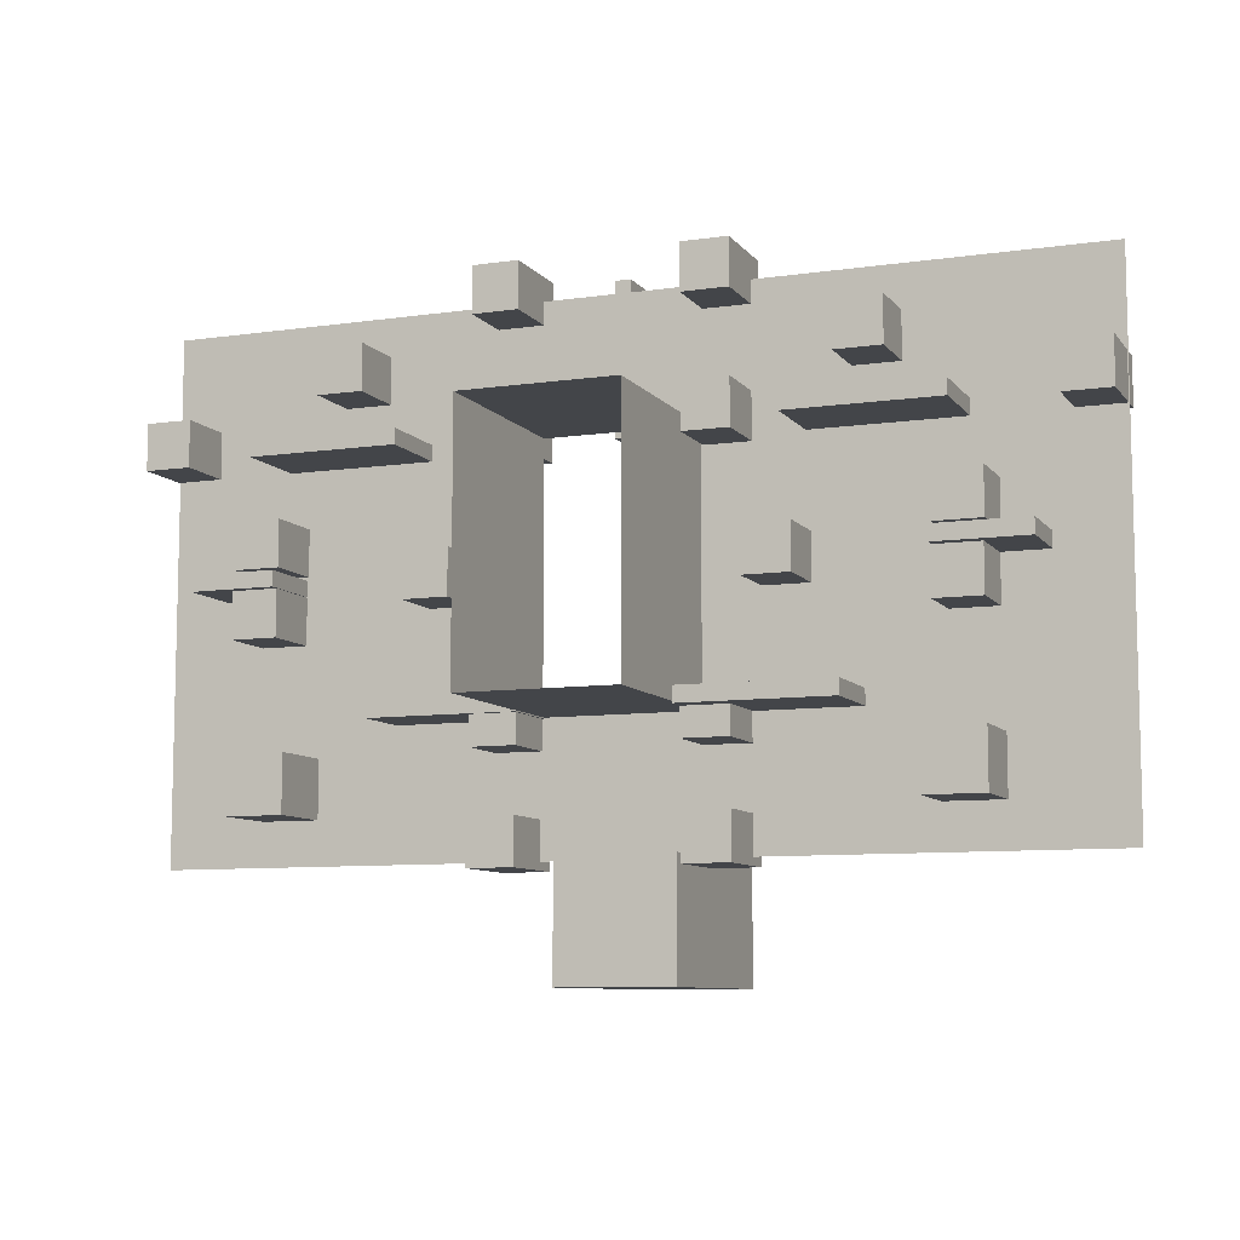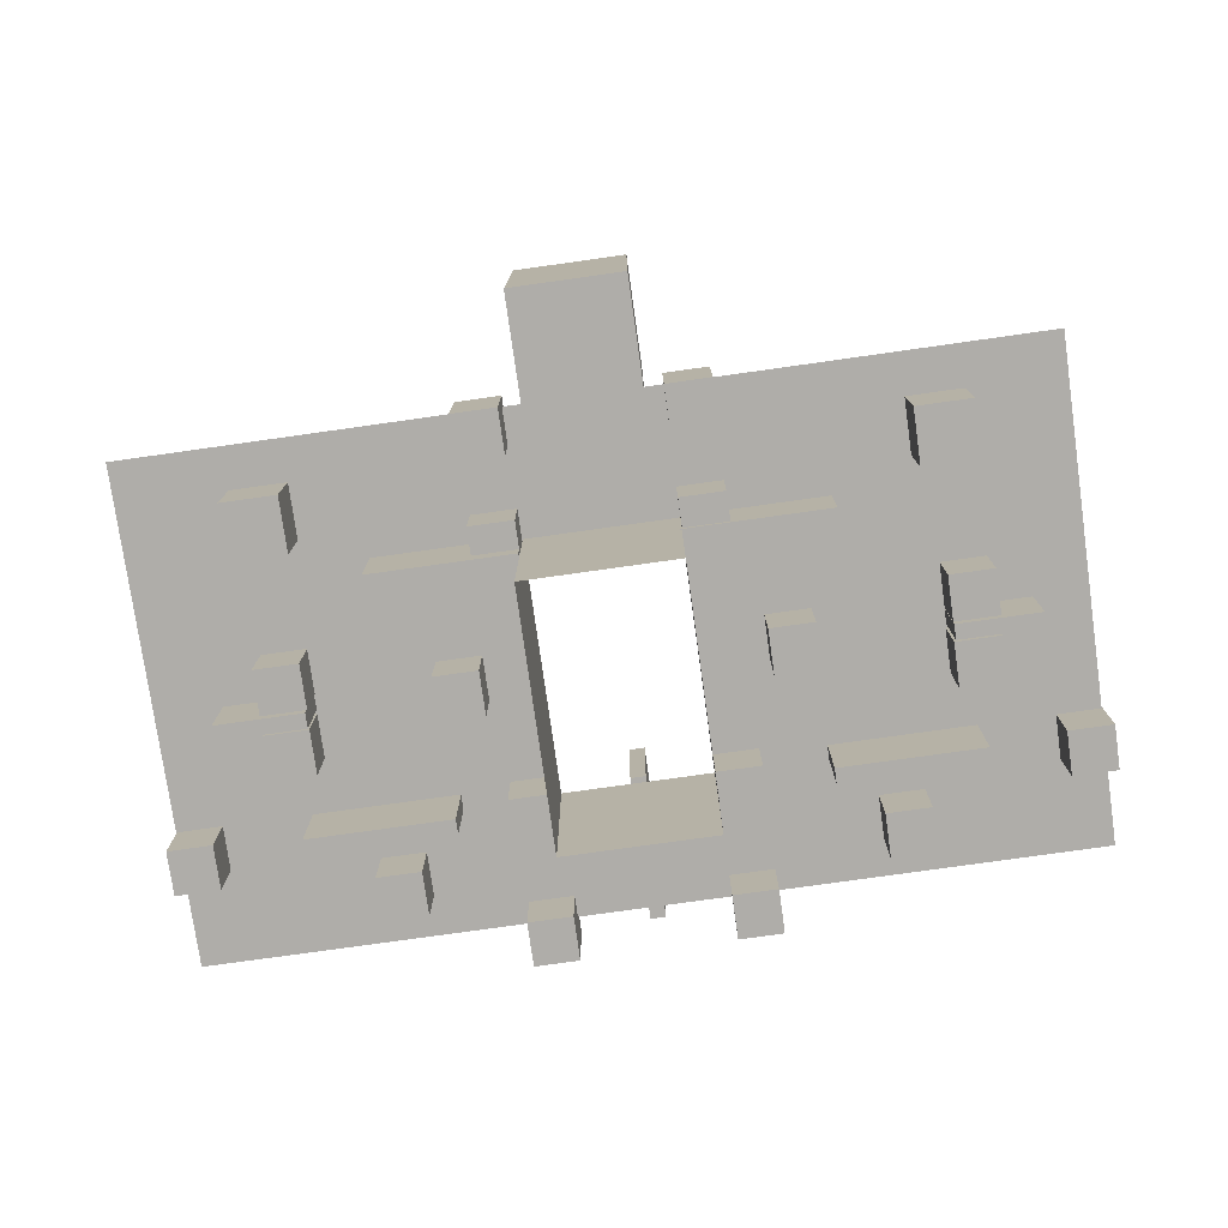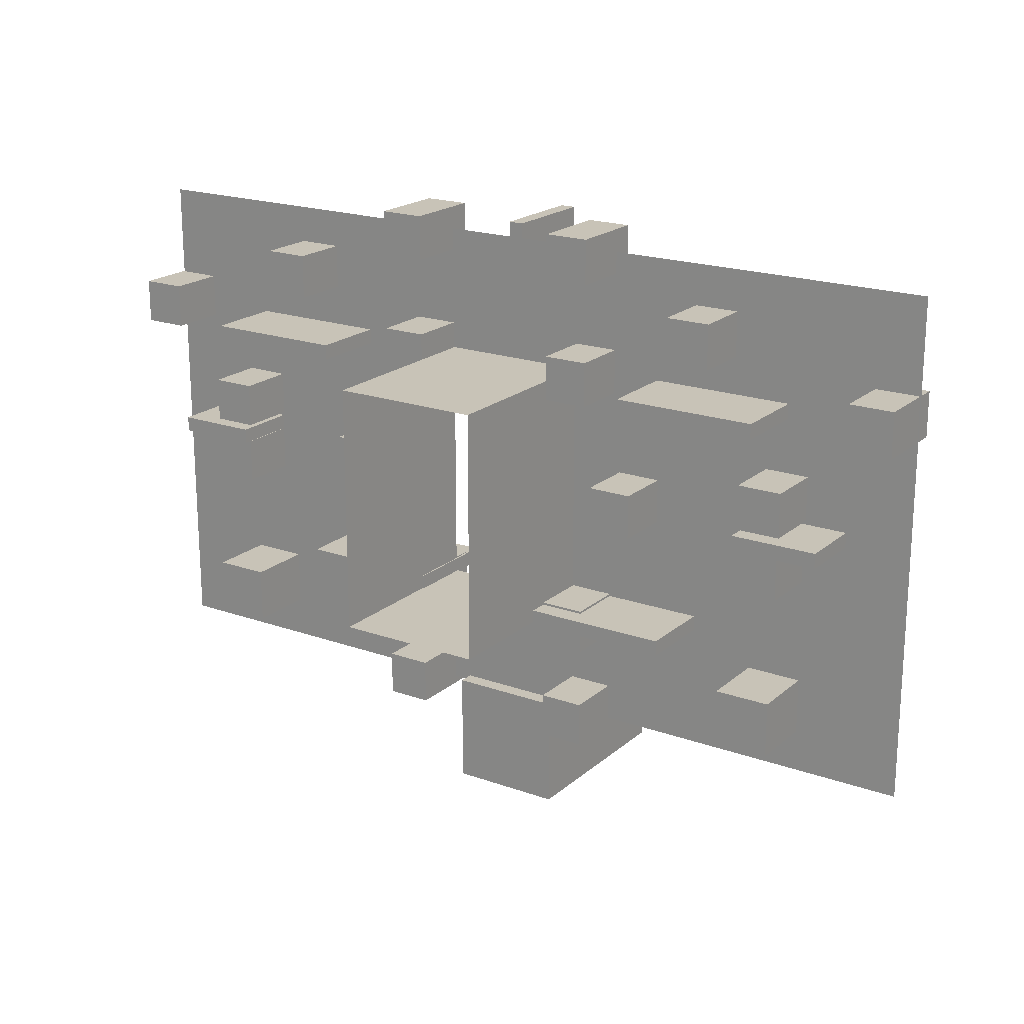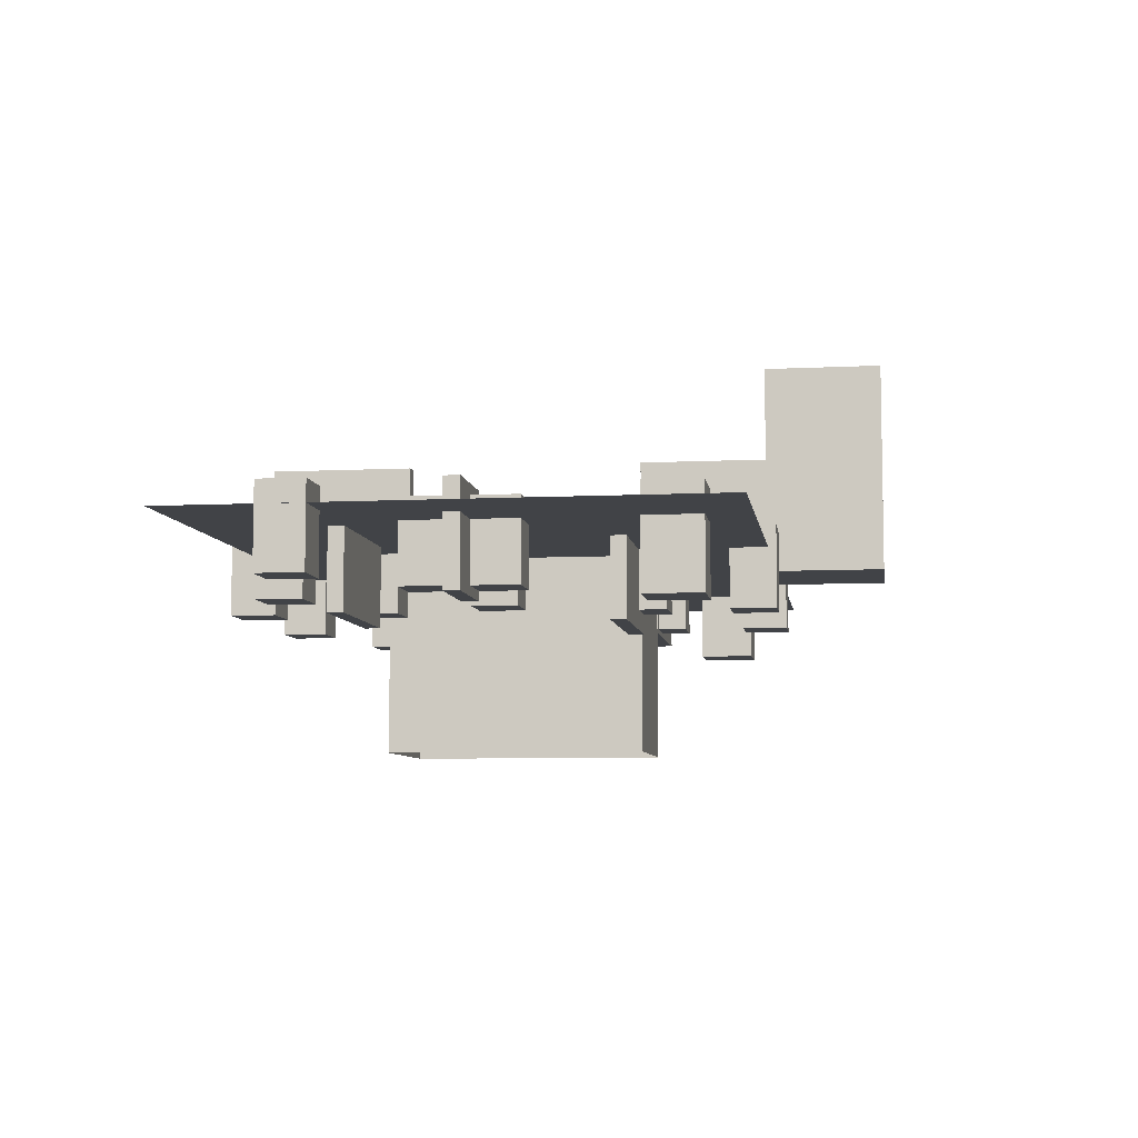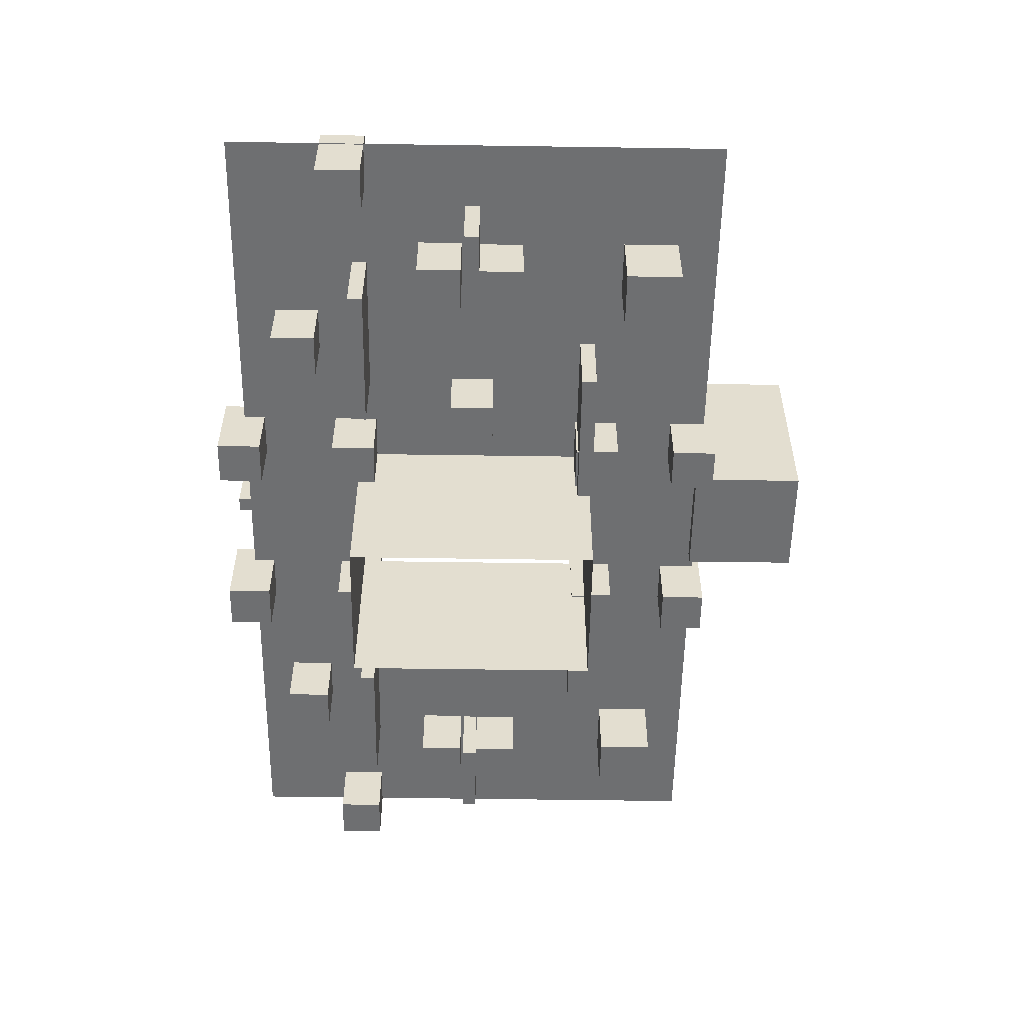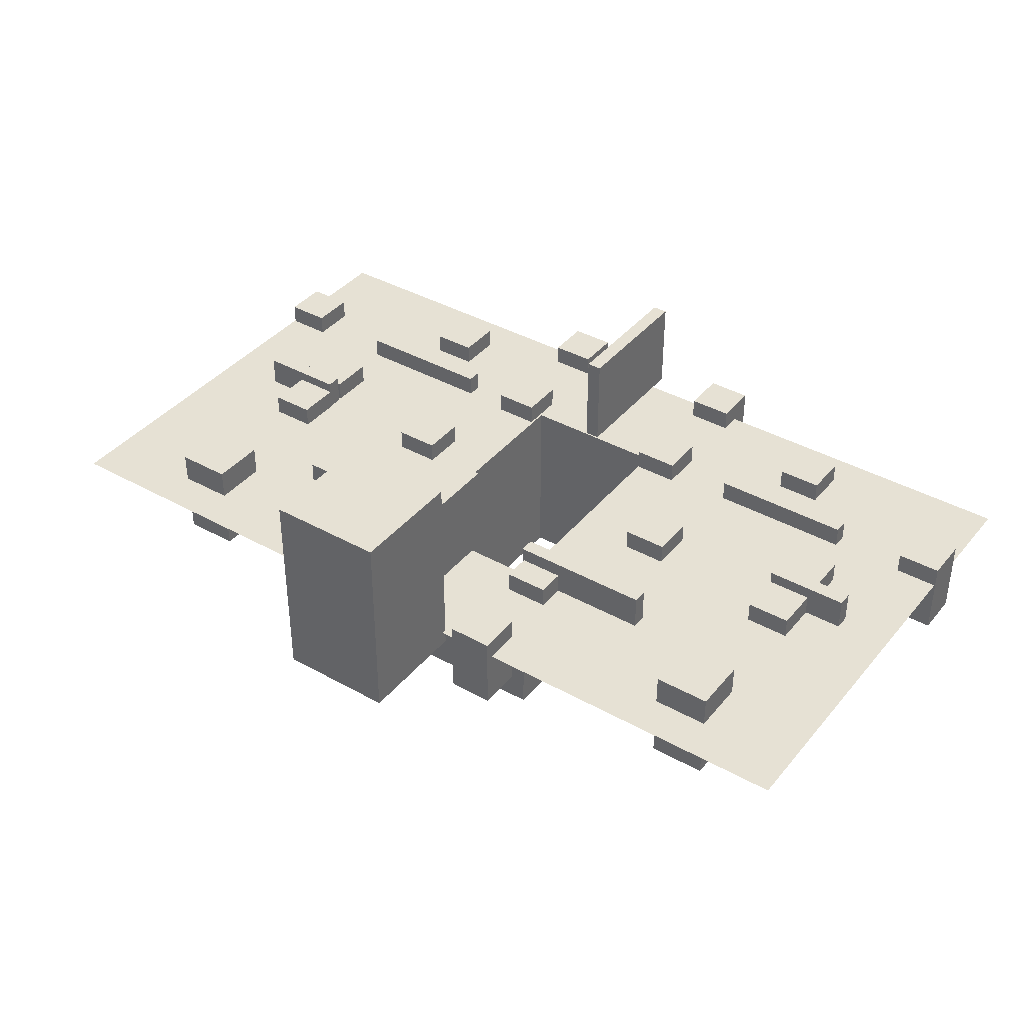
<metadata>
{"format":"obj","ext":"obj","renderer":"f3d","projection":"perspective","resolution":1024,"background":"white","views":[{"elev":-8.7,"azim":21.4,"up":"+Z"},{"elev":-77.2,"azim":-172.0,"up":"+Y"},{"elev":19.8,"azim":33.5,"up":"+Z"},{"elev":-7.2,"azim":98.2,"up":"+Y"},{"elev":-54.5,"azim":89.1,"up":"+Y"},{"elev":39.2,"azim":-145.0,"up":"+Y"}]}
</metadata>
<code>
o Cube.054
v -0.06703 -1.192 -4.399
v -0.06703 0.3172 -4.399
v 0.1647 -1.192 -4.399
v 0.1647 0.3172 -4.399
v -0.06703 -1.192 -2.198
v -0.06703 0.3172 -2.198
v 0.1647 -1.192 -2.198
v 0.1647 0.3172 -2.198
f 1 2 4 3
f 3 4 8 7
f 7 8 6 5
f 5 6 2 1
f 3 7 5 1
f 8 4 2 6
o Cube.085
v -0.06703 -1.192 1.445
v -0.06703 0.317 1.445
v 0.1647 -1.192 1.445
v 0.1647 0.317 1.445
v -0.06703 -1.192 3.646
v -0.06703 0.317 3.646
v 0.1647 -1.192 3.646
v 0.1647 0.317 3.646
f 9 10 12 11
f 11 12 16 15
f 15 16 14 13
f 13 14 10 9
f 11 15 13 9
f 16 12 10 14
o Cube.086
v 3.407 -2.455 -2.353
v 3.407 -0.9464 -2.353
v 3.407 -2.455 -2.121
v 3.407 -0.9464 -2.121
v 1.206 -2.455 -2.353
v 1.206 -0.9464 -2.353
v 1.206 -2.455 -2.121
v 1.206 -0.9464 -2.121
f 17 18 20 19
f 19 20 24 23
f 23 24 22 21
f 21 22 18 17
f 19 23 21 17
f 24 20 18 22
o Cube.088
v 4.853 -2.455 1.322
v 4.853 -0.9466 1.322
v 4.853 -2.455 1.554
v 4.853 -0.9466 1.554
v 2.652 -2.455 1.322
v 2.652 -0.9466 1.322
v 2.652 -2.455 1.554
v 2.652 -0.9466 1.554
f 25 26 28 27
f 27 28 32 31
f 31 32 30 29
f 29 30 26 25
f 27 31 29 25
f 32 28 26 30
o Cube.089
v -1.053 -2.23 -2.336
v -1.053 -0.7217 -2.336
v -1.053 -2.23 -2.104
v -1.053 -0.7217 -2.104
v -3.254 -2.23 -2.336
v -3.254 -0.7217 -2.336
v -3.254 -2.23 -2.104
v -3.254 -0.7217 -2.104
f 33 34 36 35
f 35 36 40 39
f 39 40 38 37
f 37 38 34 33
f 35 39 37 33
f 40 36 34 38
o Cube.091
v 5.871 -2.3 -0.472
v 5.871 -0.7916 -0.472
v 5.871 -2.3 -0.2403
v 5.871 -0.7916 -0.2403
v 4.532 -2.3 -0.472
v 4.532 -0.7916 -0.472
v 4.532 -2.3 -0.2403
v 4.532 -0.7916 -0.2403
f 41 42 44 43
f 43 44 48 47
f 47 48 46 45
f 45 46 42 41
f 43 47 45 41
f 48 44 42 46
o Cube.107
v -4.669 -2.278 -0.472
v -4.669 -0.7692 -0.472
v -4.669 -2.278 -0.2403
v -4.669 -0.7692 -0.2403
v -5.946 -2.278 -0.472
v -5.946 -0.7692 -0.472
v -5.946 -2.278 -0.2403
v -5.946 -0.7692 -0.2403
f 49 50 52 51
f 51 52 56 55
f 55 56 54 53
f 53 54 50 49
f 51 55 53 49
f 56 52 50 54
o Cube.087
v -2.755 -2.455 1.322
v -2.755 -0.9466 1.322
v -2.755 -2.455 1.554
v -2.755 -0.9466 1.554
v -4.956 -2.455 1.322
v -4.956 -0.9466 1.322
v -4.956 -2.455 1.554
v -4.956 -0.9466 1.554
f 57 58 60 59
f 59 60 64 63
f 63 64 62 61
f 61 62 58 57
f 59 63 61 57
f 64 60 58 62
o Cube.060
v -2.77 -2.159 -0.06285
v -2.77 -0.95 -0.06285
v -2.77 -2.159 -0.7442
v -2.77 -0.95 -0.7442
v -2.089 -2.159 -0.06285
v -2.089 -0.95 -0.06285
v -2.089 -2.159 -0.7442
v -2.089 -0.95 -0.7442
f 65 66 68 67
f 67 68 72 71
f 71 72 70 69
f 69 70 66 65
f 67 71 69 65
f 72 68 66 70
o Cube.067
v -0.8168 -1.508 -4.17
v -0.8168 1.57 -4.17
v -0.8168 -1.508 -5.904
v -0.8168 1.57 -5.904
v 0.9175 -1.508 -4.17
v 0.9175 1.57 -4.17
v 0.9175 -1.508 -5.904
v 0.9175 1.57 -5.904
f 73 74 76 75
f 75 76 80 79
f 79 80 78 77
f 77 78 74 73
f 75 79 77 73
f 80 76 74 78
o Plane.008
v -6.77 -1.272 3.435
v 6.89 -1.272 3.435
v -6.77 -1.272 -4.245
v 6.89 -1.272 -4.245
v 1.194 -1.272 3.435
v -1.073 -1.272 3.435
v -1.073 -1.272 -4.245
v 1.194 -1.272 -4.245
v -6.77 -1.272 1.51
v -6.77 -1.272 -2.32
v 6.89 -1.272 -2.32
v 6.89 -1.272 1.51
v 1.194 -1.272 -2.32
v 1.194 -1.272 1.51
v -1.073 -1.272 -2.32
v -1.073 -1.272 1.51
v 1.194 -4.189 -2.32
v 1.194 -4.189 1.51
v -1.073 -4.189 -2.32
v -1.073 -4.189 1.51
f 93 91 84 88
f 85 94 96 86
f 85 82 92 94
f 93 88 87 95
f 90 95 87 83
f 91 93 94 92
f 95 90 89 96
f 81 86 96 89
f 95 96 100 99
f 96 94 98 100
f 93 95 99 97
f 94 93 97 98
o Cube.090
v 6.195 -2.159 1.998
v 6.195 -0.95 1.998
v 6.195 -2.159 1.316
v 6.195 -0.95 1.316
v 6.876 -2.159 1.998
v 6.876 -0.95 1.998
v 6.876 -2.159 1.316
v 6.876 -0.95 1.316
f 101 102 104 103
f 103 104 108 107
f 107 108 106 105
f 105 106 102 101
f 103 107 105 101
f 108 104 102 106
o Cube.092
v 2.025 -2.159 -0.02801
v 2.025 -0.95 -0.02801
v 2.025 -2.159 -0.7094
v 2.025 -0.95 -0.7094
v 2.707 -2.159 -0.02801
v 2.707 -0.95 -0.02801
v 2.707 -2.159 -0.7094
v 2.707 -0.95 -0.7094
f 109 110 112 111
f 111 112 116 115
f 115 116 114 113
f 113 114 110 109
f 111 115 113 109
f 116 112 110 114
o Cube.093
v 4.519 -2.159 -0.478
v 4.519 -0.95 -0.478
v 4.519 -2.159 -1.159
v 4.519 -0.95 -1.159
v 5.2 -2.159 -0.478
v 5.2 -0.95 -0.478
v 5.2 -2.159 -1.159
v 5.2 -0.95 -1.159
f 117 118 120 119
f 119 120 124 123
f 123 124 122 121
f 121 122 118 117
f 119 123 121 117
f 124 120 118 122
o Cube.094
v 3.286 -2.159 2.808
v 3.286 -0.95 2.808
v 3.286 -2.159 2.127
v 3.286 -0.95 2.127
v 3.967 -2.159 2.808
v 3.967 -0.95 2.808
v 3.967 -2.159 2.127
v 3.967 -0.95 2.127
f 125 126 128 127
f 127 128 132 131
f 131 132 130 129
f 129 130 126 125
f 127 131 129 125
f 132 128 126 130
o Cube.095
v 1.205 -2.159 -2.089
v 1.205 -0.95 -2.089
v 1.205 -2.159 -2.77
v 1.205 -0.95 -2.77
v 1.886 -2.159 -2.089
v 1.886 -0.95 -2.089
v 1.886 -2.159 -2.77
v 1.886 -0.95 -2.77
f 133 134 136 135
f 135 136 140 139
f 139 140 138 137
f 137 138 134 133
f 135 139 137 133
f 140 136 134 138
o Cube.097
v 4.381 -2.309 -2.751
v 4.381 -0.7997 -2.751
v 4.381 -2.309 -3.602
v 4.381 -0.7997 -3.602
v 5.232 -2.309 -2.751
v 5.232 -0.7997 -2.751
v 5.232 -2.309 -3.602
v 5.232 -0.7997 -3.602
f 141 142 144 143
f 143 144 148 147
f 147 148 146 145
f 145 146 142 141
f 143 147 145 141
f 148 144 142 146
o Cube.099
v 4.536 -2.159 0.4945
v 4.536 -0.95 0.4945
v 4.536 -2.159 -0.1868
v 4.536 -0.95 -0.1868
v 5.218 -2.159 0.4945
v 5.218 -0.95 0.4945
v 5.218 -2.159 -0.1868
v 5.218 -0.95 -0.1868
f 149 150 152 151
f 151 152 156 155
f 155 156 154 153
f 153 154 150 149
f 151 155 153 149
f 156 152 150 154
o Cube.100
v 1.225 -2.159 1.914
v 1.225 -0.95 1.914
v 1.225 -2.159 1.233
v 1.225 -0.95 1.233
v 1.906 -2.159 1.914
v 1.906 -0.95 1.914
v 1.906 -2.159 1.233
v 1.906 -0.95 1.233
f 157 158 160 159
f 159 160 164 163
f 163 164 162 161
f 161 162 158 157
f 159 163 161 157
f 164 160 158 162
o Cube.101
v 1.225 -2.159 3.783
v 1.225 -0.95 3.783
v 1.225 -2.159 3.101
v 1.225 -0.95 3.101
v 1.906 -2.159 3.783
v 1.906 -0.95 3.783
v 1.906 -2.159 3.101
v 1.906 -0.95 3.101
f 165 166 168 167
f 167 168 172 171
f 171 172 170 169
f 169 170 166 165
f 167 171 169 165
f 172 168 166 170
o Cube.102
v 1.205 -2.159 -3.682
v 1.205 -0.95 -3.682
v 1.205 -2.159 -4.363
v 1.205 -0.95 -4.363
v 1.886 -2.159 -3.682
v 1.886 -0.95 -3.682
v 1.886 -2.159 -4.363
v 1.886 -0.95 -4.363
f 173 174 176 175
f 175 176 180 179
f 179 180 178 177
f 177 178 174 173
f 175 179 177 173
f 180 176 174 178
o Cube.104
v -1.763 -2.159 -2.089
v -1.763 -0.95 -2.089
v -1.763 -2.159 -2.77
v -1.763 -0.95 -2.77
v -1.082 -2.159 -2.089
v -1.082 -0.95 -2.089
v -1.082 -2.159 -2.77
v -1.082 -0.95 -2.77
f 181 182 184 183
f 183 184 188 187
f 187 188 186 185
f 185 186 182 181
f 183 187 185 181
f 188 184 182 186
o Cube.105
v -1.784 -2.159 -3.682
v -1.784 -0.95 -3.682
v -1.784 -2.159 -4.363
v -1.784 -0.95 -4.363
v -1.103 -2.159 -3.682
v -1.103 -0.95 -3.682
v -1.103 -2.159 -4.363
v -1.103 -0.95 -4.363
f 189 190 192 191
f 191 192 196 195
f 195 196 194 193
f 193 194 190 189
f 191 195 193 189
f 196 192 190 194
o Cube.106
v -5.296 -2.309 -2.751
v -5.296 -0.7997 -2.751
v -5.296 -2.309 -3.602
v -5.296 -0.7997 -3.602
v -4.445 -2.309 -2.751
v -4.445 -0.7997 -2.751
v -4.445 -2.309 -3.602
v -4.445 -0.7997 -3.602
f 197 198 200 199
f 199 200 204 203
f 203 204 202 201
f 201 202 198 197
f 199 203 201 197
f 204 200 198 202
o Cube.108
v -5.353 -2.159 -0.478
v -5.353 -0.95 -0.478
v -5.353 -2.159 -1.159
v -5.353 -0.95 -1.159
v -4.672 -2.159 -0.478
v -4.672 -0.95 -0.478
v -4.672 -2.159 -1.159
v -4.672 -0.95 -1.159
f 205 206 208 207
f 207 208 212 211
f 211 212 210 209
f 209 210 206 205
f 207 211 209 205
f 212 208 206 210
o Cube.109
v -5.336 -2.159 0.4945
v -5.336 -0.95 0.4945
v -5.336 -2.159 -0.1868
v -5.336 -0.95 -0.1868
v -4.654 -2.159 0.4945
v -4.654 -0.95 0.4945
v -4.654 -2.159 -0.1868
v -4.654 -0.95 -0.1868
f 213 214 216 215
f 215 216 220 219
f 219 220 218 217
f 217 218 214 213
f 215 219 217 213
f 220 216 214 218
o Cube.110
v -6.785 -2.159 2.006
v -6.785 -0.95 2.006
v -6.785 -2.159 1.325
v -6.785 -0.95 1.325
v -6.103 -2.159 2.006
v -6.103 -0.95 2.006
v -6.103 -2.159 1.325
v -6.103 -0.95 1.325
f 221 222 224 223
f 223 224 228 227
f 227 228 226 225
f 225 226 222 221
f 223 227 225 221
f 228 224 222 226
o Cube.111
v -1.764 -2.159 1.914
v -1.764 -0.95 1.914
v -1.764 -2.159 1.233
v -1.764 -0.95 1.233
v -1.083 -2.159 1.914
v -1.083 -0.95 1.914
v -1.083 -2.159 1.233
v -1.083 -0.95 1.233
f 229 230 232 231
f 231 232 236 235
f 235 236 234 233
f 233 234 230 229
f 231 235 233 229
f 236 232 230 234
o Cube.096
v -4.092 -2.159 2.865
v -4.092 -0.95 2.865
v -4.092 -2.159 2.184
v -4.092 -0.95 2.184
v -3.411 -2.159 2.865
v -3.411 -0.95 2.865
v -3.411 -2.159 2.184
v -3.411 -0.95 2.184
f 237 238 240 239
f 239 240 244 243
f 243 244 242 241
f 241 242 238 237
f 239 243 241 237
f 244 240 238 242
o Cube.112
v -1.764 -2.159 3.783
v -1.764 -0.95 3.783
v -1.764 -2.159 3.101
v -1.764 -0.95 3.101
v -1.083 -2.159 3.783
v -1.083 -0.95 3.783
v -1.083 -2.159 3.101
v -1.083 -0.95 3.101
f 245 246 248 247
f 247 248 252 251
f 251 252 250 249
f 249 250 246 245
f 247 251 249 245
f 252 248 246 250

</code>
